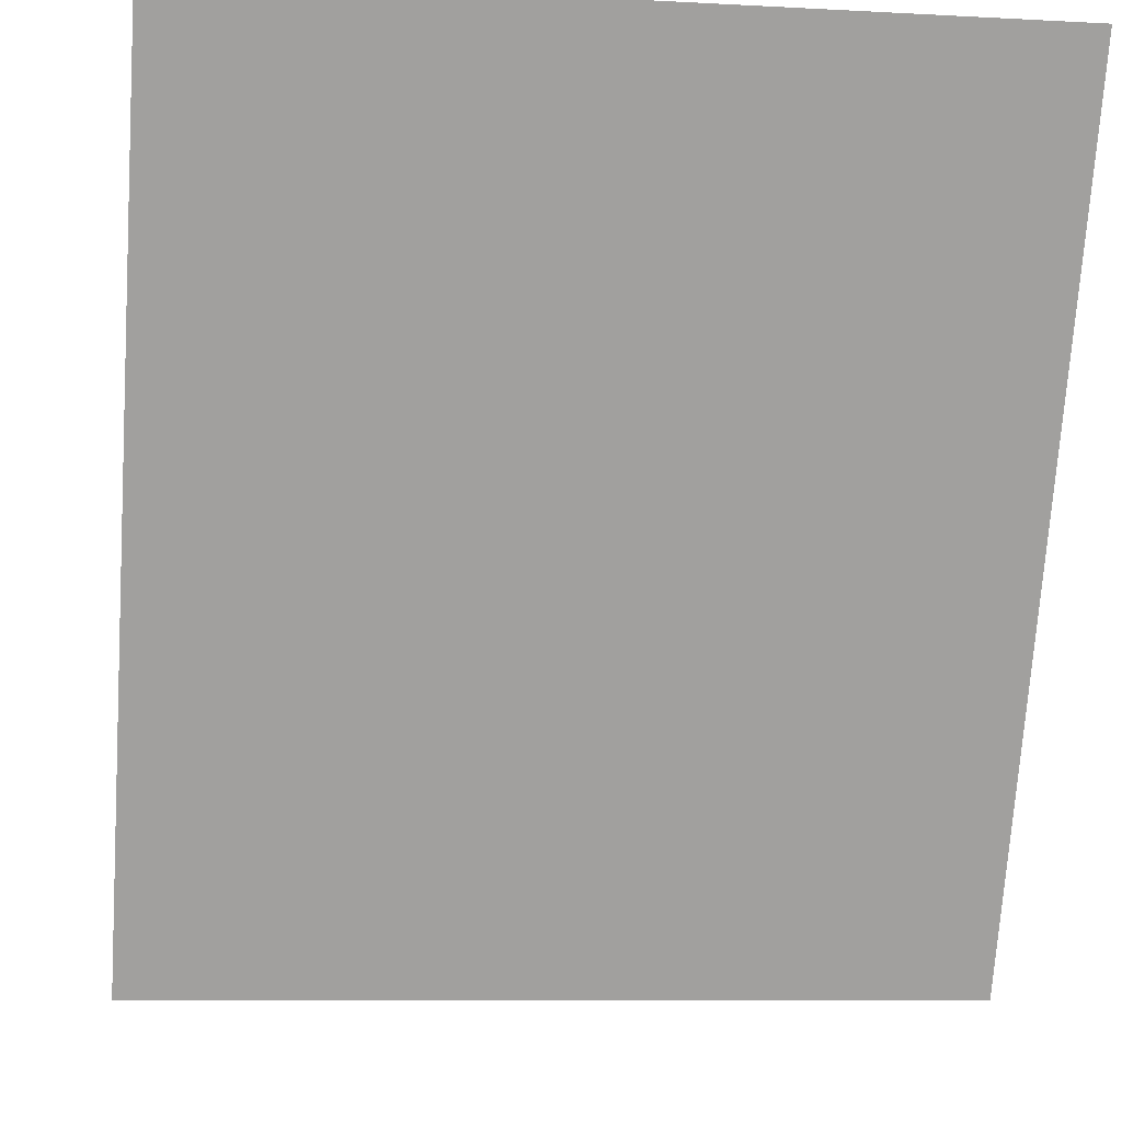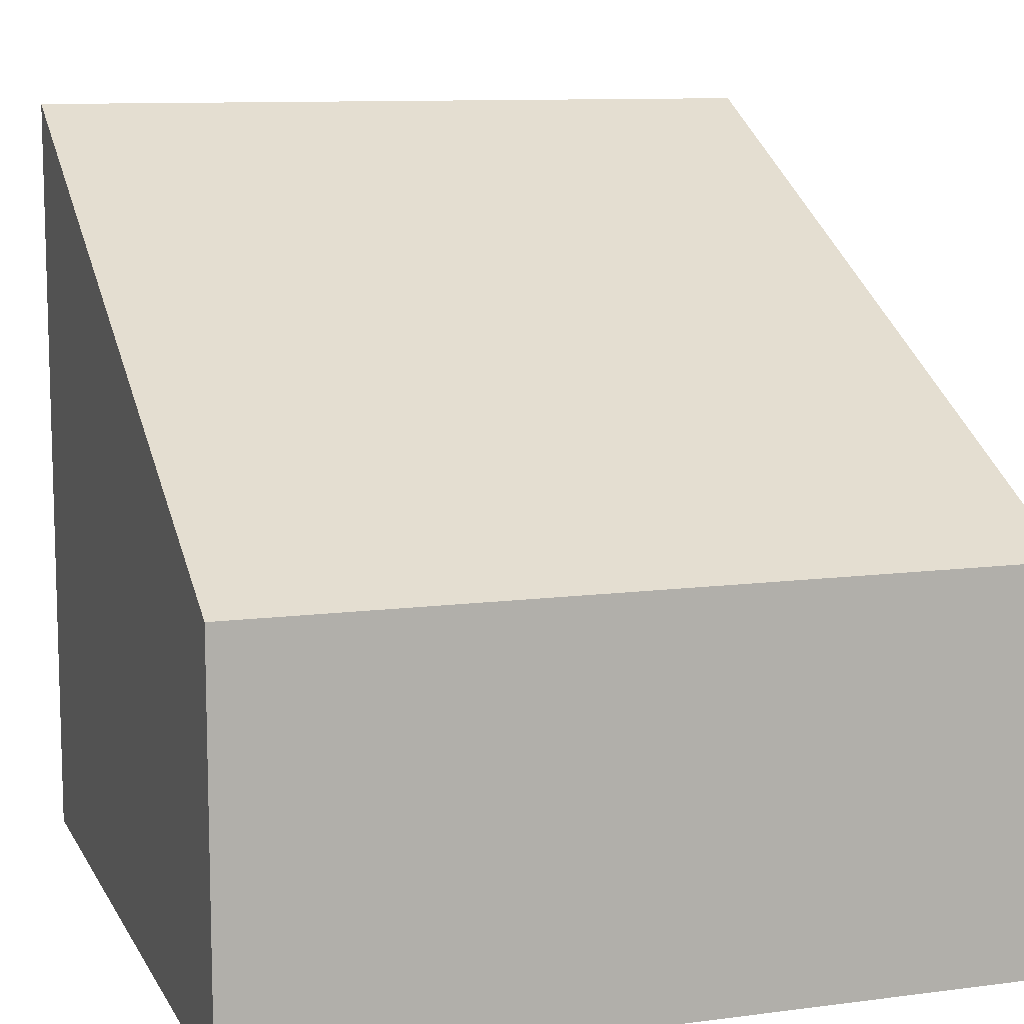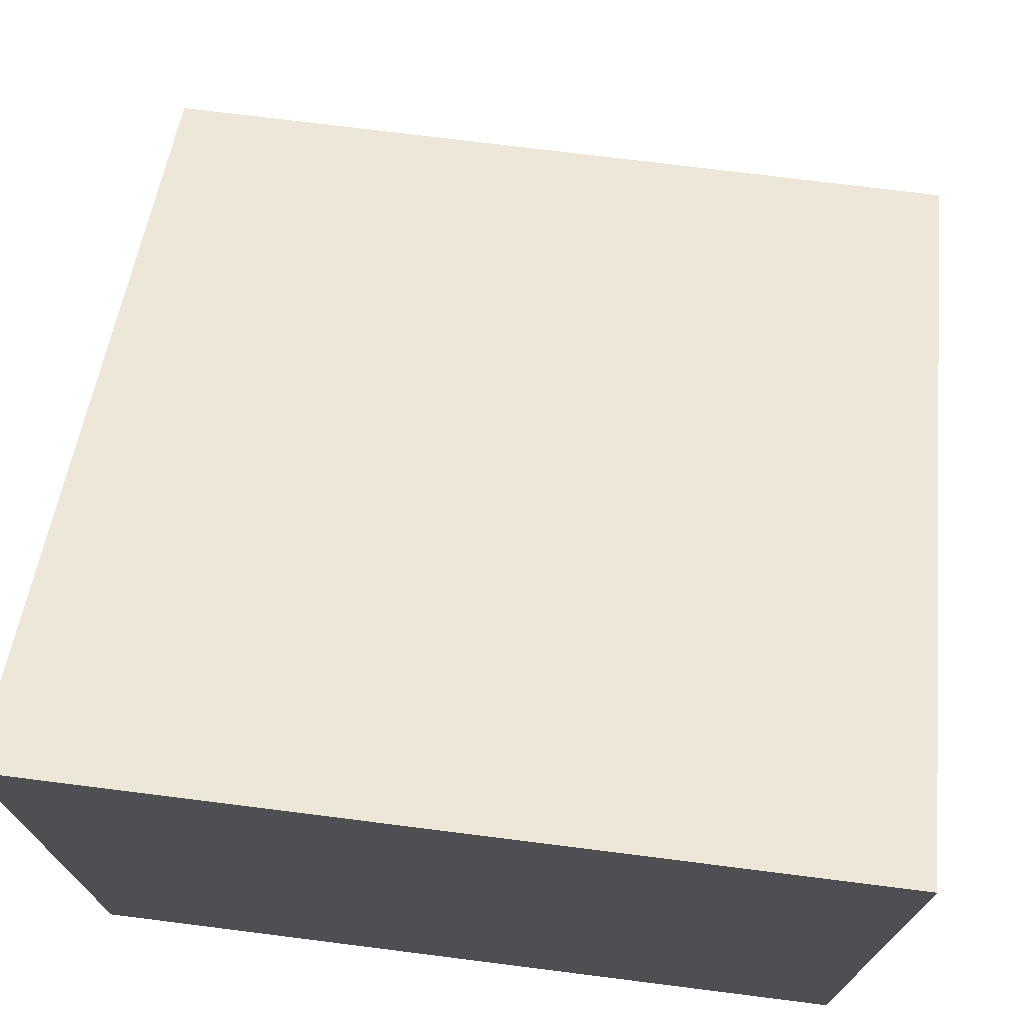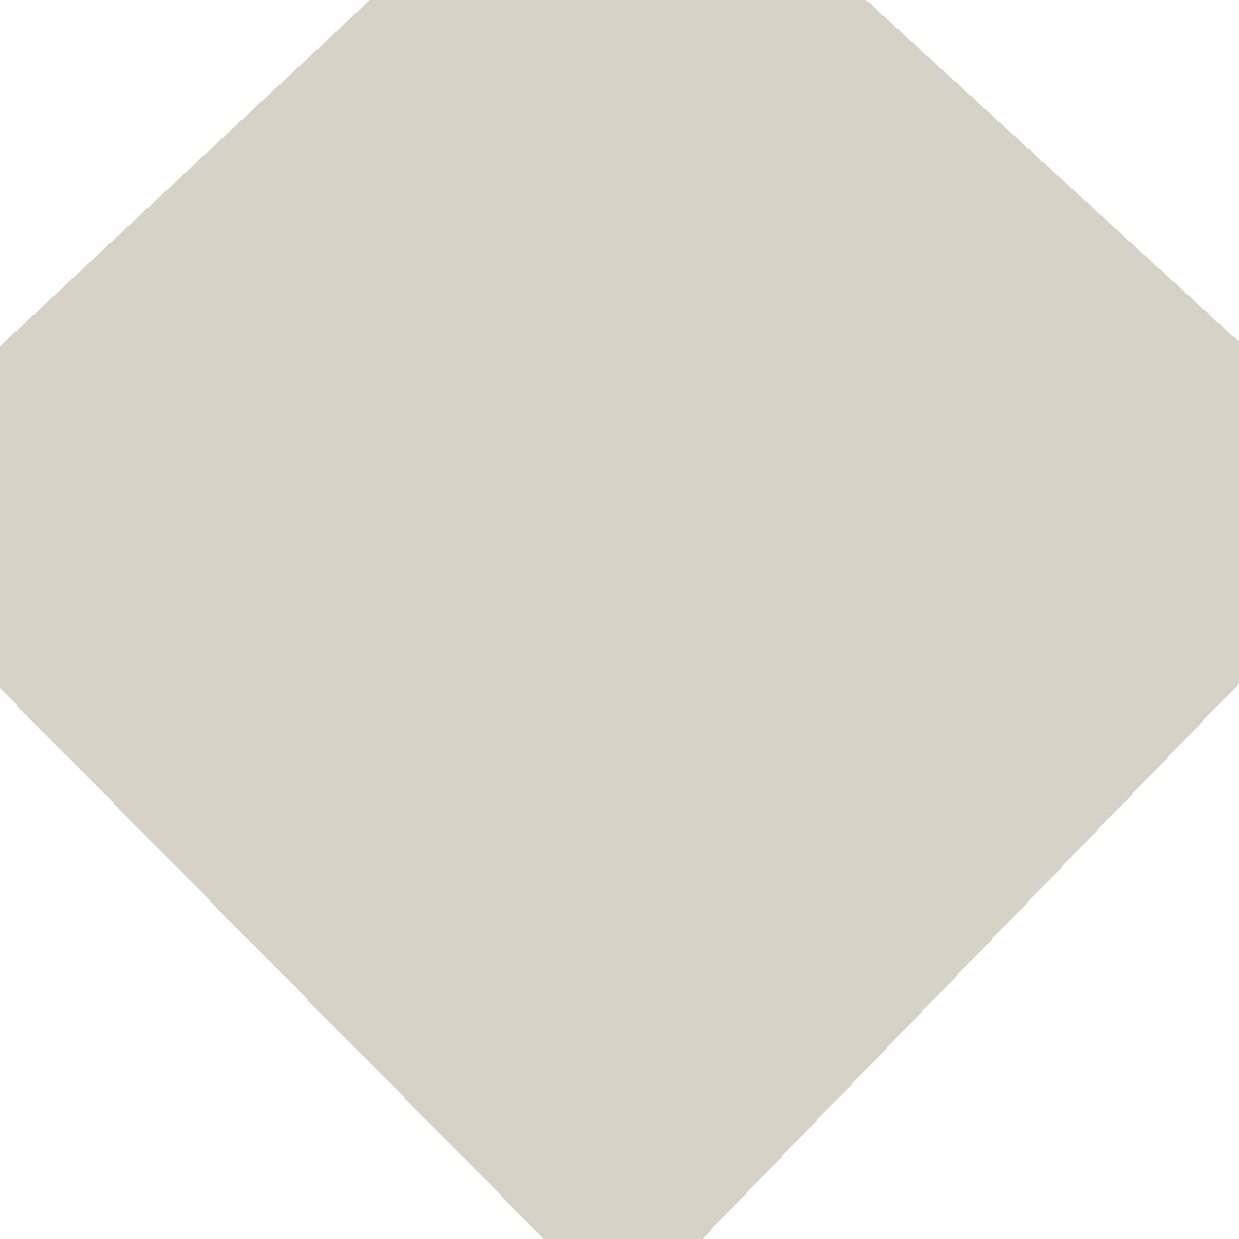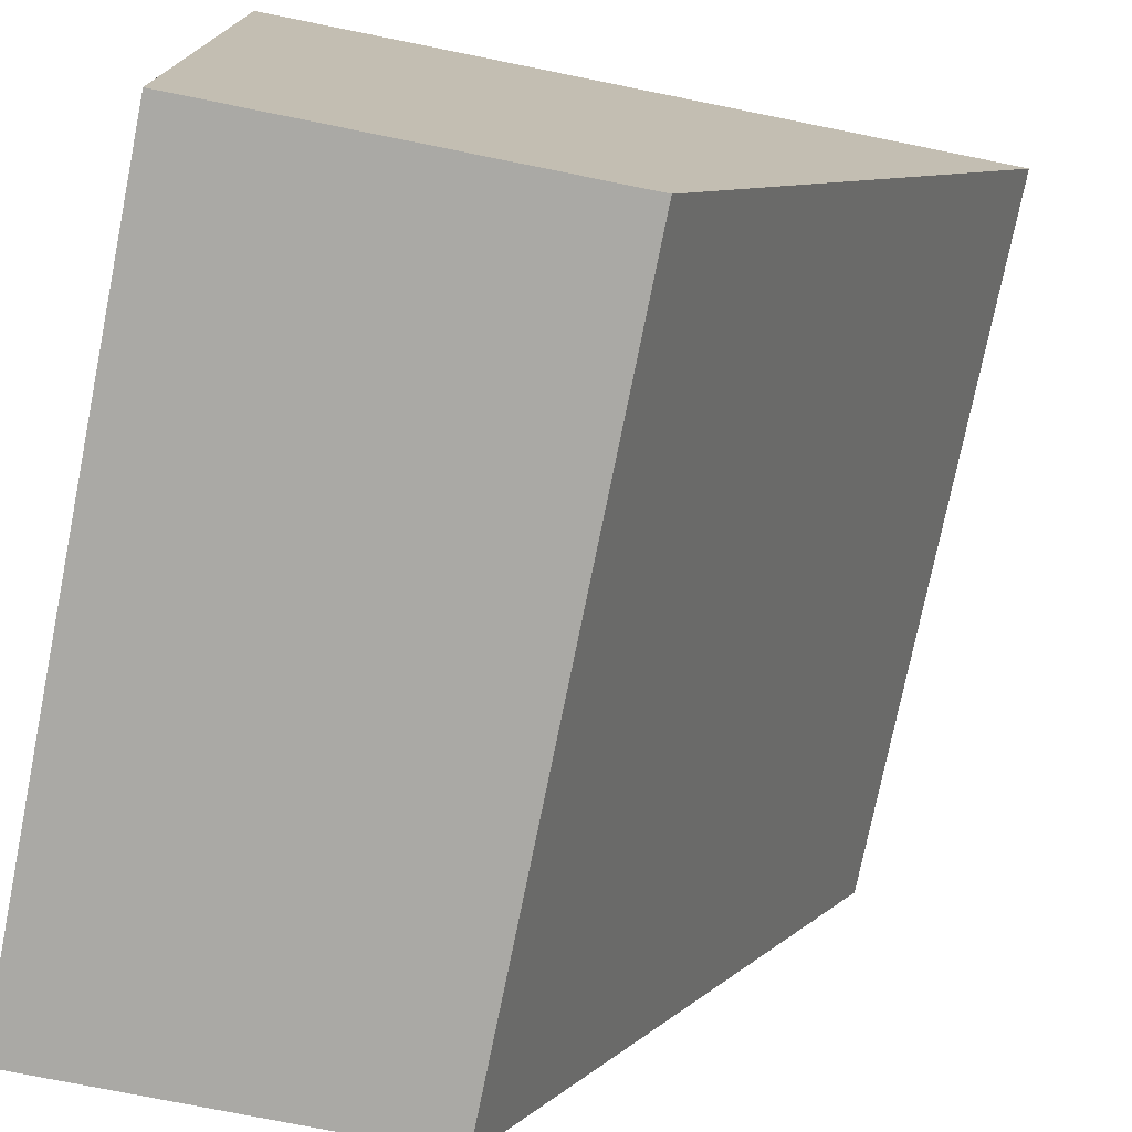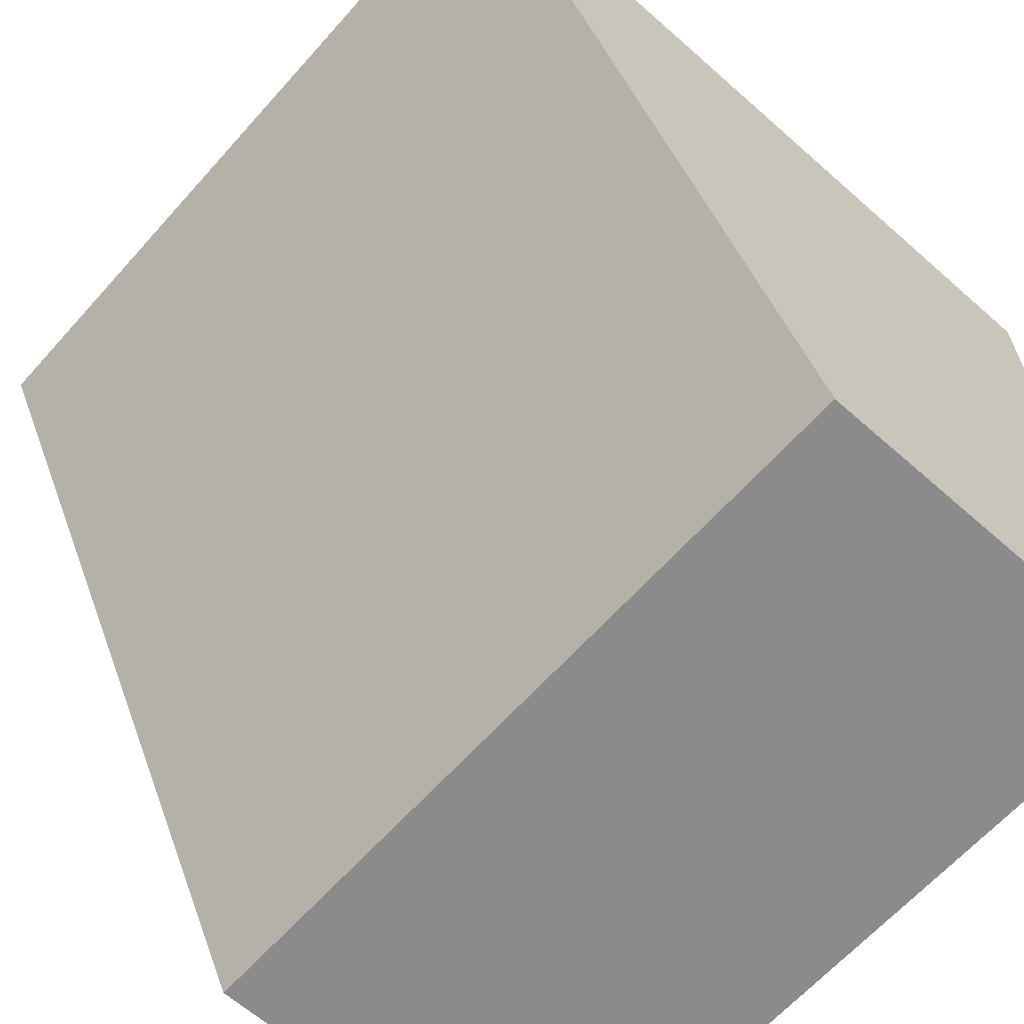
<metadata>
{"format":"obj","ext":"obj","renderer":"f3d","projection":"perspective","resolution":1024,"background":"white","views":[{"elev":-8.2,"azim":171.4,"up":"+Z"},{"elev":10.3,"azim":161.5,"up":"+Y"},{"elev":73.0,"azim":7.2,"up":"+Y"},{"elev":78.4,"azim":44.7,"up":"+Z"},{"elev":-75.3,"azim":78.6,"up":"+Z"},{"elev":-64.0,"azim":-131.7,"up":"+Z"}]}
</metadata>
<code>
o Cube
v -0.5 -0.5 0.5
v -0.5 0.5 0.5
v -0.5 -0.5 -0.5
v -0.5 0 -0.5
v 0.5 -0.5 0.5
v 0.5 0.5 0.5
v 0.5 -0.5 -0.5
v 0.5 0 -0.5
f 2 4 3 1
f 4 8 7 3
f 8 6 5 7
f 6 2 1 5
f 1 3 7 5
f 6 8 4 2

</code>
